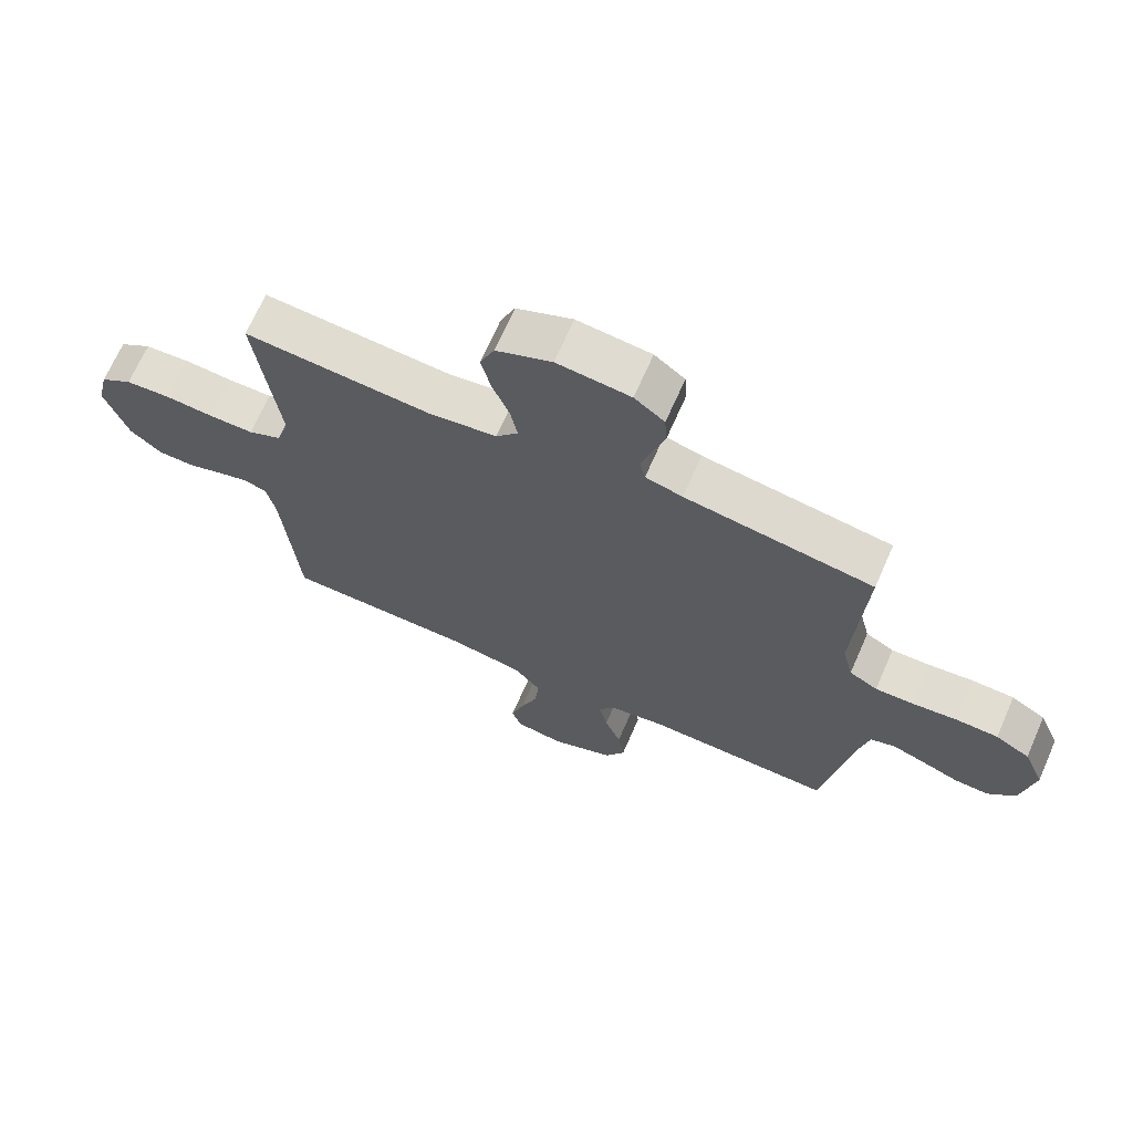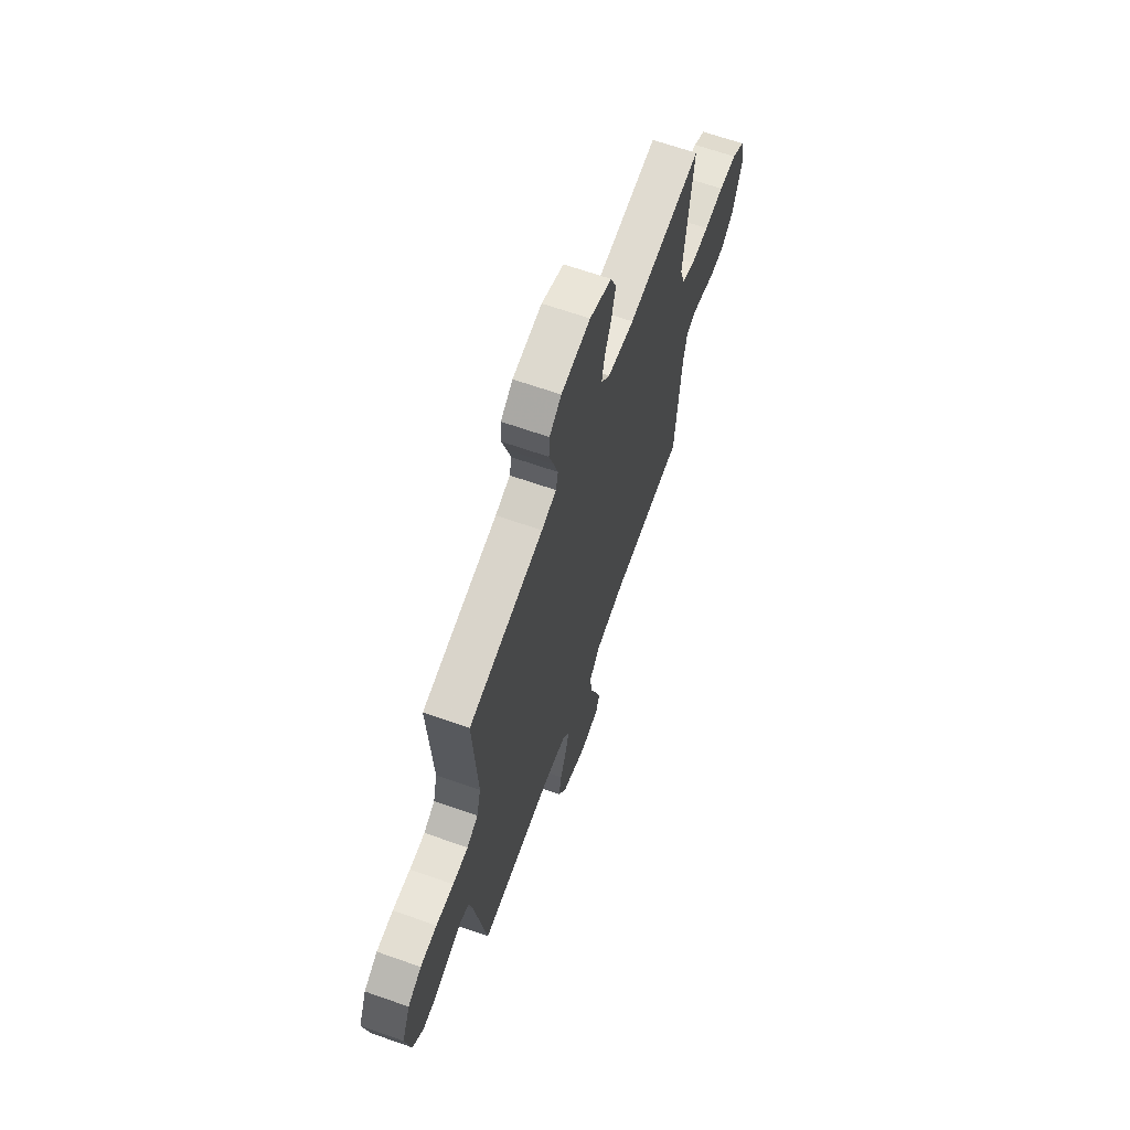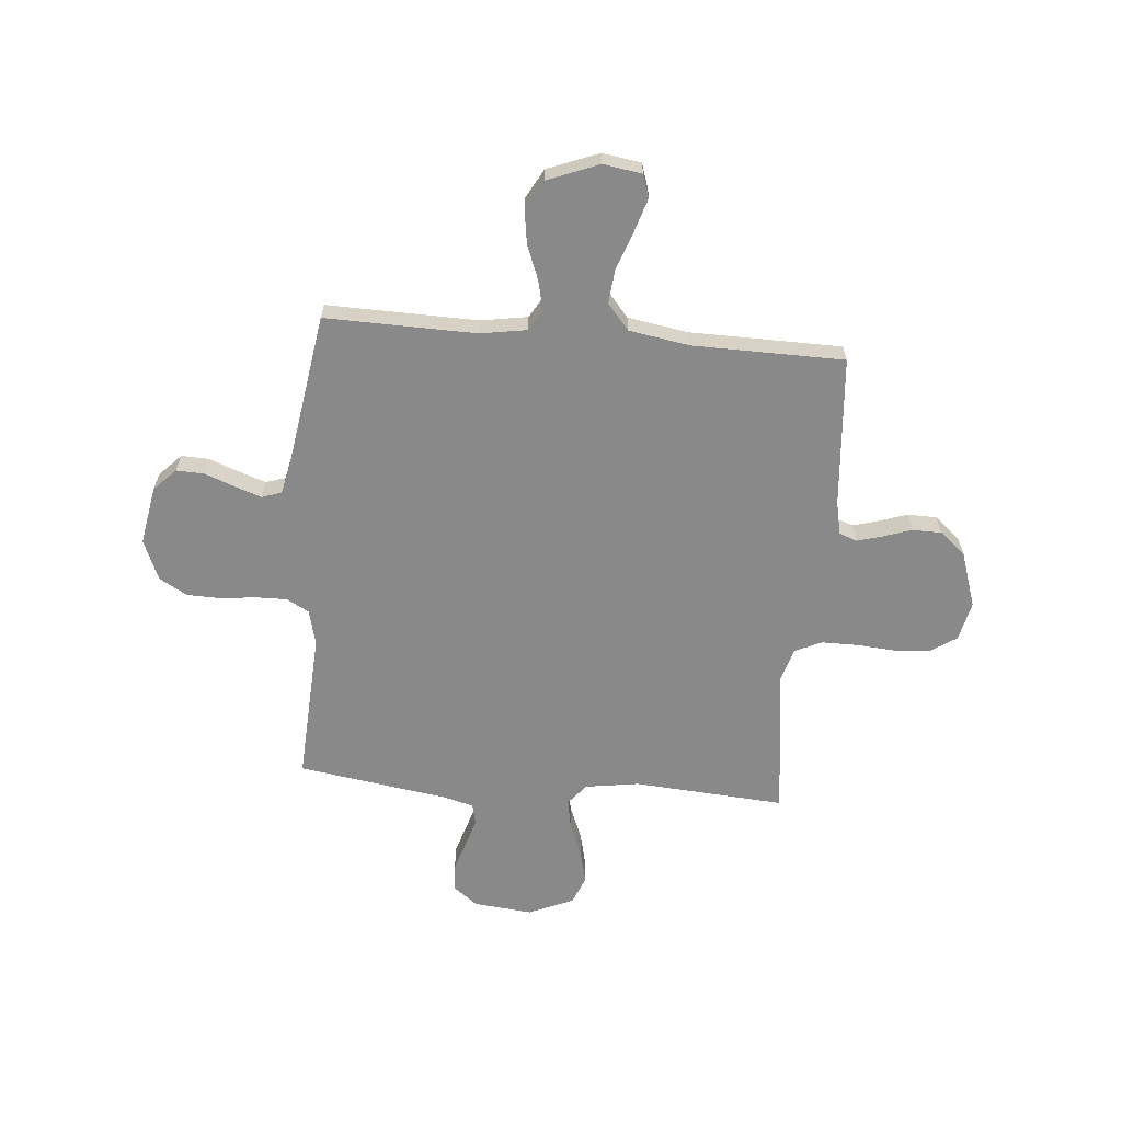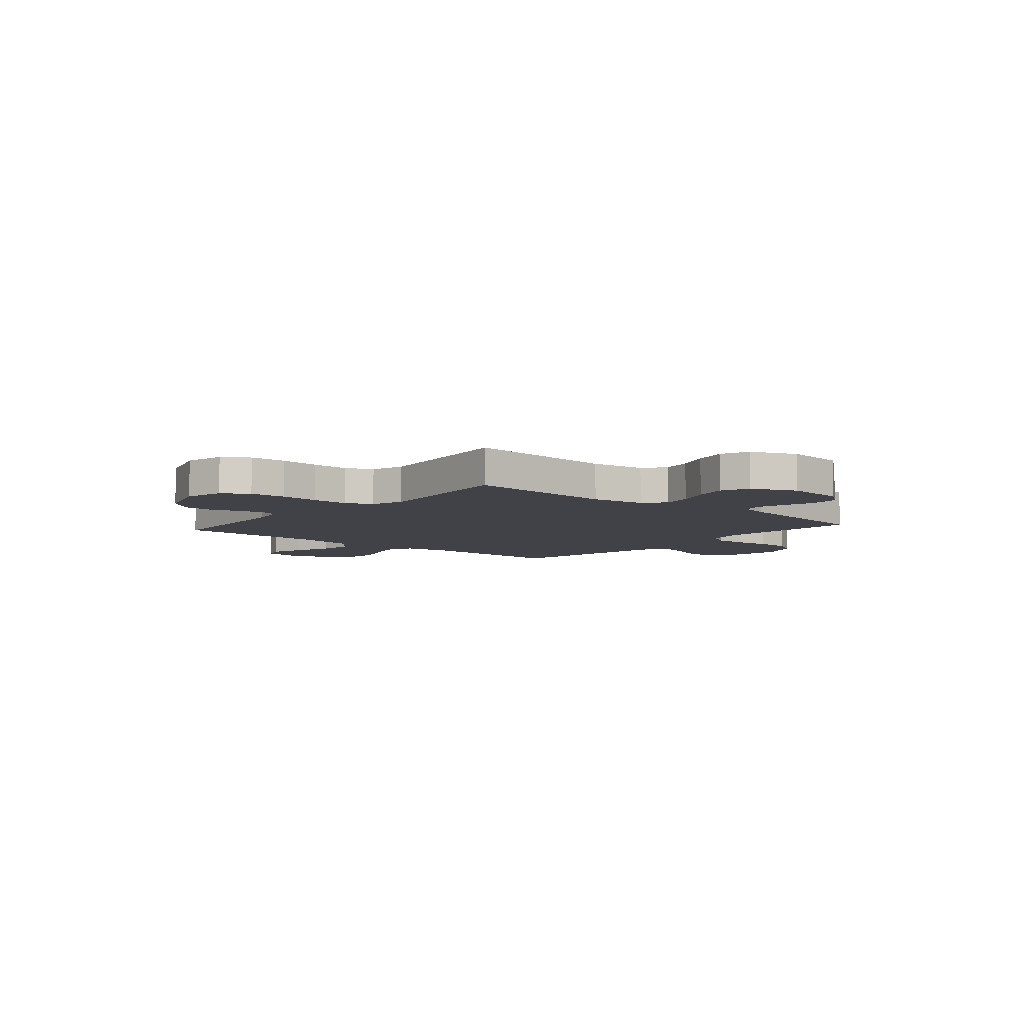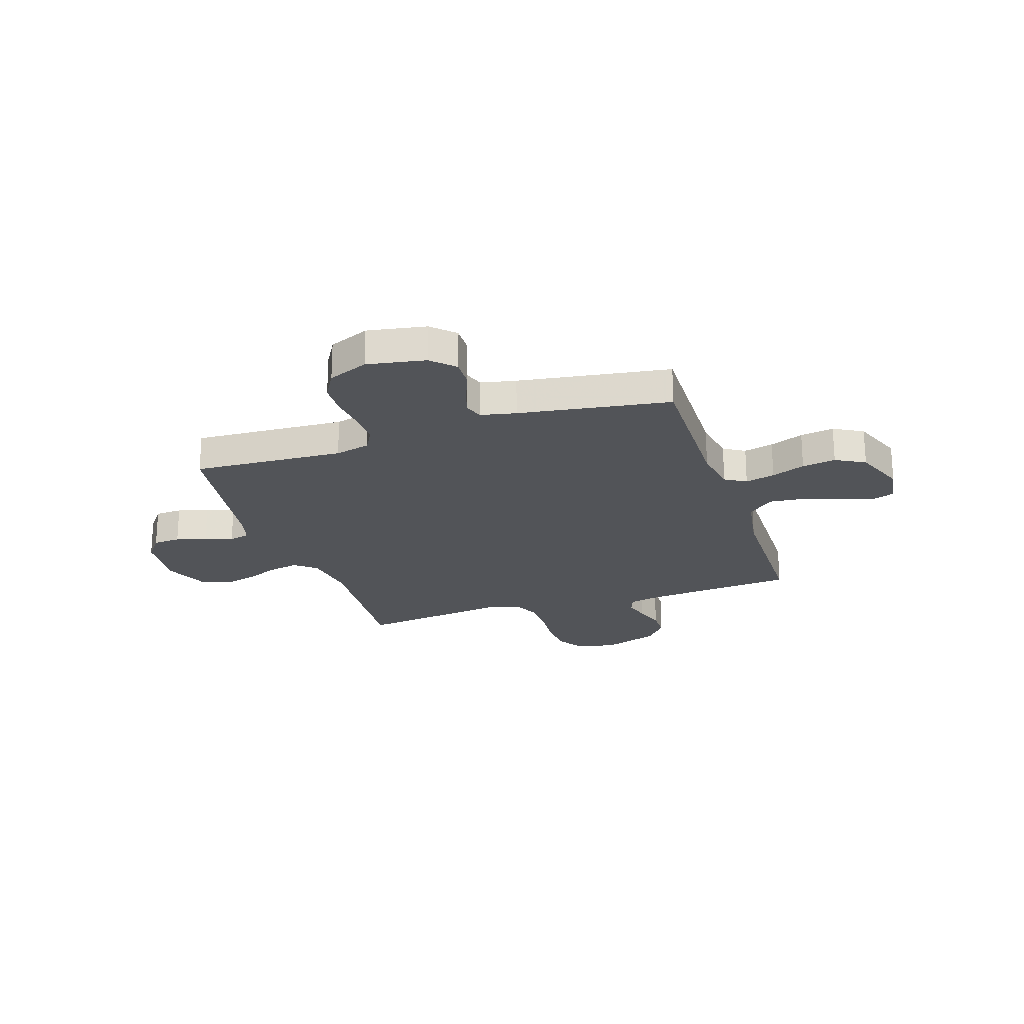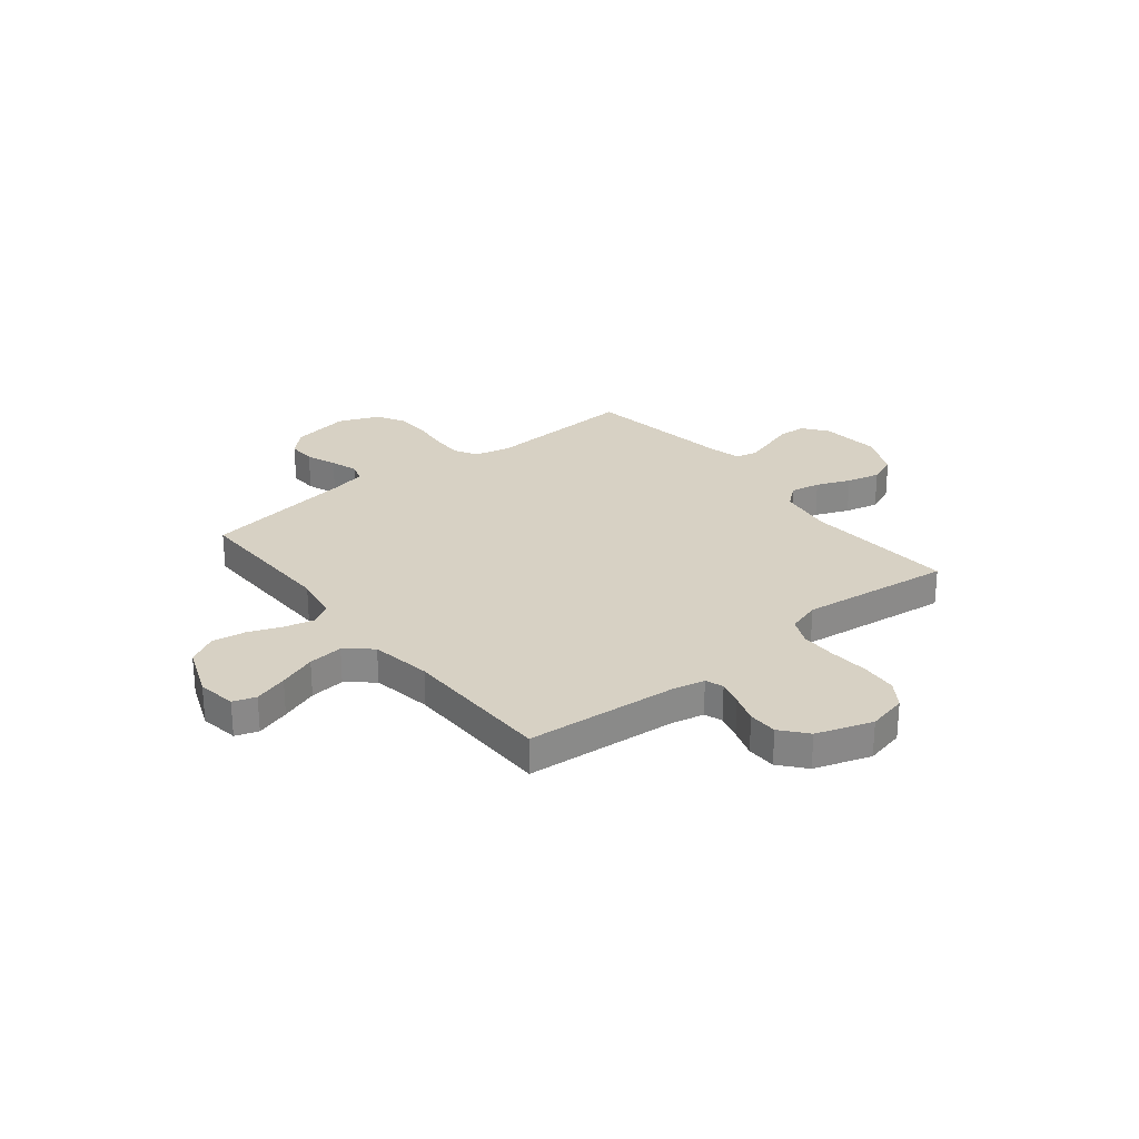
<metadata>
{"format":"obj","ext":"obj","renderer":"f3d","projection":"perspective","resolution":1024,"background":"white","views":[{"elev":68.6,"azim":23.7,"up":"+Z"},{"elev":65.7,"azim":109.5,"up":"+Z"},{"elev":-63.3,"azim":175.1,"up":"+Y"},{"elev":-6.8,"azim":-40.6,"up":"+Y"},{"elev":-22.8,"azim":108.4,"up":"+Y"},{"elev":27.1,"azim":-128.6,"up":"+Y"}]}
</metadata>
<code>
v -0.5 0.07 -0.5
v -0.524 0.07 -0.2
v -0.538 0.07 -0.135
v -0.573 0.07 -0.122
v -0.623 0.07 -0.136
v -0.68 0.07 -0.155
v -0.738 0.07 -0.154
v -0.789 0.07 -0.111
v -0.826 0.07 0
v -0.808 0.07 0.078
v -0.757 0.07 0.112
v -0.686 0.07 0.117
v -0.608 0.07 0.111
v -0.537 0.07 0.111
v -0.484 0.07 0.135
v -0.464 0.07 0.2
v -0.5 0.07 0.5
v -0.2 0.07 0.478
v -0.093 0.07 0.494
v -0.058 0.07 0.536
v -0.069 0.07 0.595
v -0.096 0.07 0.662
v -0.112 0.07 0.728
v -0.089 0.07 0.784
v 0 0.07 0.822
v 0.117 0.07 0.81
v 0.165 0.07 0.773
v 0.168 0.07 0.719
v 0.149 0.07 0.659
v 0.132 0.07 0.603
v 0.141 0.07 0.562
v 0.2 0.07 0.546
v 0.5 0.07 0.5
v 0.483 0.07 0.2
v 0.5 0.07 0.13
v 0.545 0.07 0.105
v 0.607 0.07 0.106
v 0.678 0.07 0.114
v 0.745 0.07 0.112
v 0.8 0.07 0.08
v 0.833 0.07 0
v 0.812 0.07 -0.116
v 0.769 0.07 -0.16
v 0.714 0.07 -0.158
v 0.654 0.07 -0.135
v 0.601 0.07 -0.117
v 0.562 0.07 -0.13
v 0.547 0.07 -0.2
v 0.5 0.07 -0.5
v 0.2 0.07 -0.494
v 0.109 0.07 -0.509
v 0.084 0.07 -0.551
v 0.098 0.07 -0.61
v 0.124 0.07 -0.677
v 0.134 0.07 -0.744
v 0.102 0.07 -0.802
v 0 0.07 -0.842
v -0.077 0.07 -0.83
v -0.092 0.07 -0.785
v -0.071 0.07 -0.718
v -0.044 0.07 -0.644
v -0.037 0.07 -0.575
v -0.08 0.07 -0.524
v -0.2 0.07 -0.504
v -0.5 0 -0.5
v -0.524 0 -0.2
v -0.538 0 -0.135
v -0.573 0 -0.122
v -0.623 0 -0.136
v -0.68 0 -0.155
v -0.738 0 -0.154
v -0.789 0 -0.111
v -0.826 0 0
v -0.808 0 0.078
v -0.757 0 0.112
v -0.686 0 0.117
v -0.608 0 0.111
v -0.537 0 0.111
v -0.484 0 0.135
v -0.464 0 0.2
v -0.5 0 0.5
v -0.2 0 0.478
v -0.093 0 0.494
v -0.058 0 0.536
v -0.069 0 0.595
v -0.096 0 0.662
v -0.112 0 0.728
v -0.089 0 0.784
v 0 0 0.822
v 0.117 0 0.81
v 0.165 0 0.773
v 0.168 0 0.719
v 0.149 0 0.659
v 0.132 0 0.603
v 0.141 0 0.562
v 0.2 0 0.546
v 0.5 0 0.5
v 0.483 0 0.2
v 0.5 0 0.13
v 0.545 0 0.105
v 0.607 0 0.106
v 0.678 0 0.114
v 0.745 0 0.112
v 0.8 0 0.08
v 0.833 0 0
v 0.812 0 -0.116
v 0.769 0 -0.16
v 0.714 0 -0.158
v 0.654 0 -0.135
v 0.601 0 -0.117
v 0.562 0 -0.13
v 0.547 0 -0.2
v 0.5 0 -0.5
v 0.2 0 -0.494
v 0.109 0 -0.509
v 0.084 0 -0.551
v 0.098 0 -0.61
v 0.124 0 -0.677
v 0.134 0 -0.744
v 0.102 0 -0.802
v 0 0 -0.842
v -0.077 0 -0.83
v -0.092 0 -0.785
v -0.071 0 -0.718
v -0.044 0 -0.644
v -0.037 0 -0.575
v -0.08 0 -0.524
v -0.2 0 -0.504
f 59 60 61
f 58 59 61
f 57 58 61
f 56 57 61
f 55 56 61
f 54 55 61
f 53 54 61
f 52 53 61 62
f 51 52 62 63
f 48 49 50
f 51 63 64
f 50 51 64
f 48 50 64
f 47 48 64
f 43 44 45
f 42 43 45
f 41 42 45
f 40 41 45
f 39 40 45
f 38 39 45
f 37 38 45
f 36 37 45 46
f 35 36 46 47
f 32 33 34
f 64 1 2
f 47 64 2
f 35 47 2
f 34 35 2
f 32 34 2
f 31 32 2
f 27 28 29
f 26 27 29
f 25 26 29
f 24 25 29
f 23 24 29
f 22 23 29
f 21 22 29
f 20 21 29 30
f 16 17 18
f 15 16 18 19
f 11 12 13
f 10 11 13
f 9 10 13
f 8 9 13
f 7 8 13
f 6 7 13
f 5 6 13
f 4 5 13 14
f 3 4 14 15
f 31 2 3
f 30 31 3
f 20 30 3
f 19 20 3
f 3 15 19
f 125 124 123
f 125 123 122
f 125 122 121
f 125 121 120
f 125 120 119
f 125 119 118
f 125 118 117
f 126 125 117 116
f 127 126 116 115
f 114 113 112
f 128 127 115
f 128 115 114
f 128 114 112
f 128 112 111
f 109 108 107
f 109 107 106
f 109 106 105
f 109 105 104
f 109 104 103
f 109 103 102
f 109 102 101
f 110 109 101 100
f 111 110 100 99
f 98 97 96
f 66 65 128
f 66 128 111
f 66 111 99
f 66 99 98
f 66 98 96
f 66 96 95
f 93 92 91
f 93 91 90
f 93 90 89
f 93 89 88
f 93 88 87
f 93 87 86
f 93 86 85
f 94 93 85 84
f 82 81 80
f 83 82 80 79
f 77 76 75
f 77 75 74
f 77 74 73
f 77 73 72
f 77 72 71
f 77 71 70
f 77 70 69
f 78 77 69 68
f 79 78 68 67
f 67 66 95
f 67 95 94
f 67 94 84
f 67 84 83
f 83 79 67
f 1 65 66 2
f 2 66 67 3
f 3 67 68 4
f 4 68 69 5
f 5 69 70 6
f 6 70 71 7
f 7 71 72 8
f 8 72 73 9
f 9 73 74 10
f 10 74 75 11
f 11 75 76 12
f 12 76 77 13
f 13 77 78 14
f 14 78 79 15
f 15 79 80 16
f 16 80 81 17
f 17 81 82 18
f 18 82 83 19
f 19 83 84 20
f 20 84 85 21
f 21 85 86 22
f 22 86 87 23
f 23 87 88 24
f 24 88 89 25
f 25 89 90 26
f 26 90 91 27
f 27 91 92 28
f 28 92 93 29
f 29 93 94 30
f 30 94 95 31
f 31 95 96 32
f 32 96 97 33
f 33 97 98 34
f 34 98 99 35
f 35 99 100 36
f 36 100 101 37
f 37 101 102 38
f 38 102 103 39
f 39 103 104 40
f 40 104 105 41
f 41 105 106 42
f 42 106 107 43
f 43 107 108 44
f 44 108 109 45
f 45 109 110 46
f 46 110 111 47
f 47 111 112 48
f 48 112 113 49
f 49 113 114 50
f 50 114 115 51
f 51 115 116 52
f 52 116 117 53
f 53 117 118 54
f 54 118 119 55
f 55 119 120 56
f 56 120 121 57
f 57 121 122 58
f 58 122 123 59
f 59 123 124 60
f 60 124 125 61
f 61 125 126 62
f 62 126 127 63
f 63 127 128 64
f 64 128 65 1

</code>
